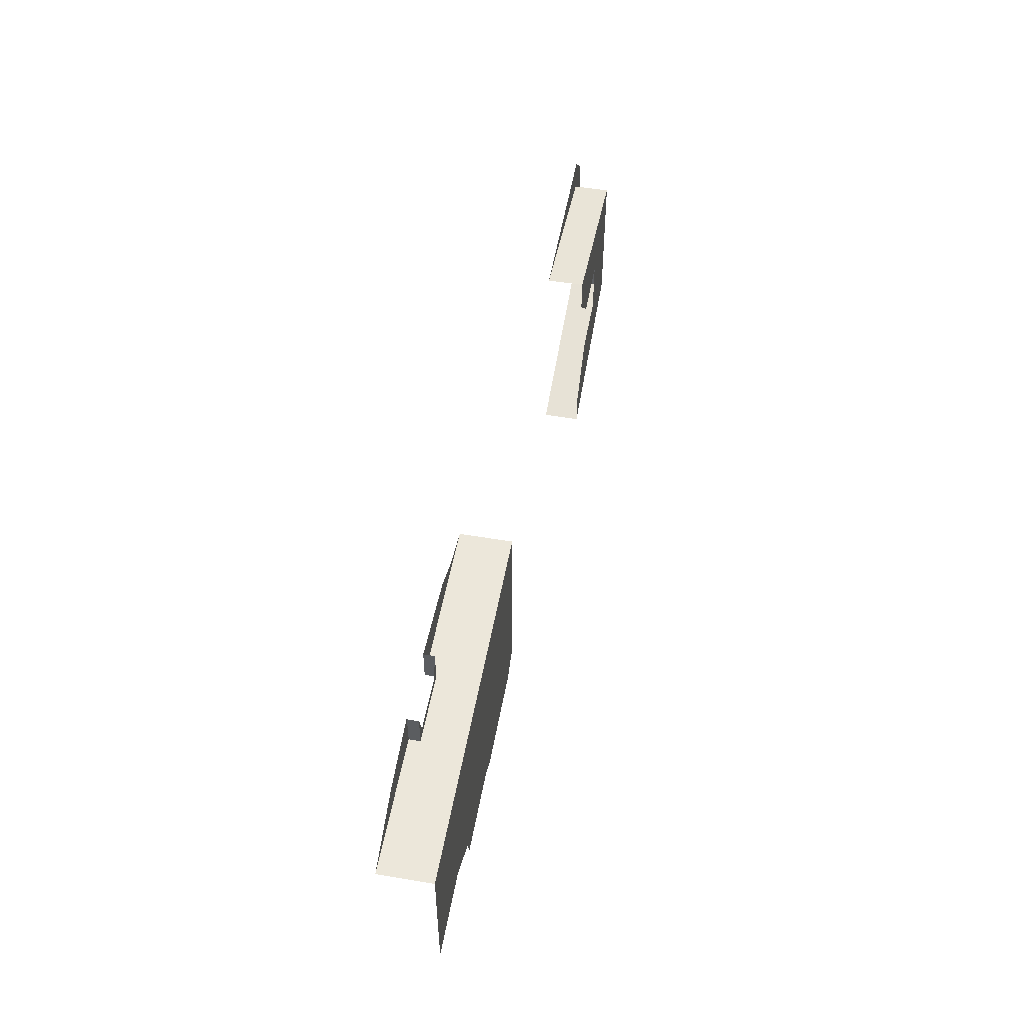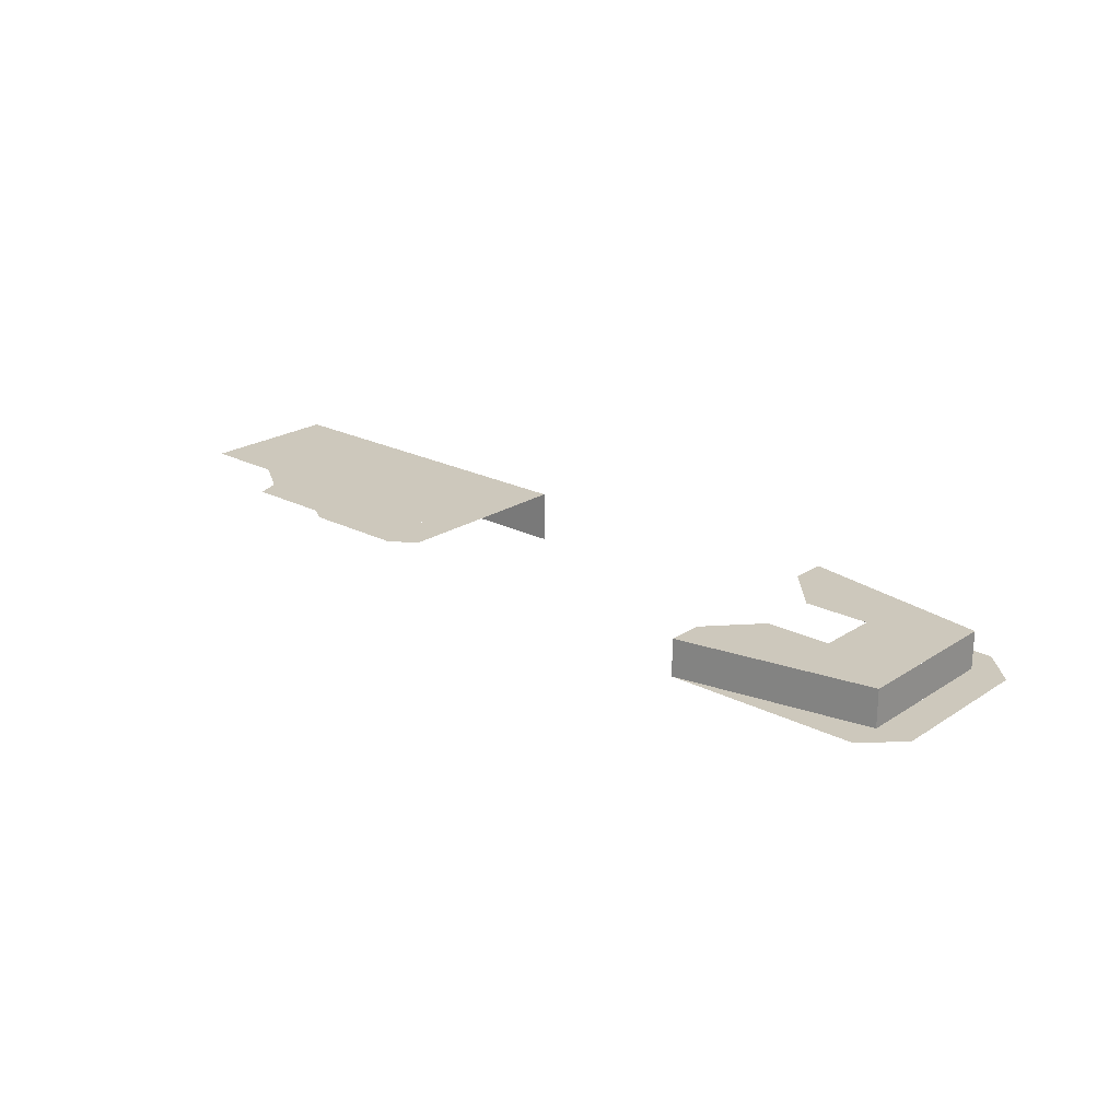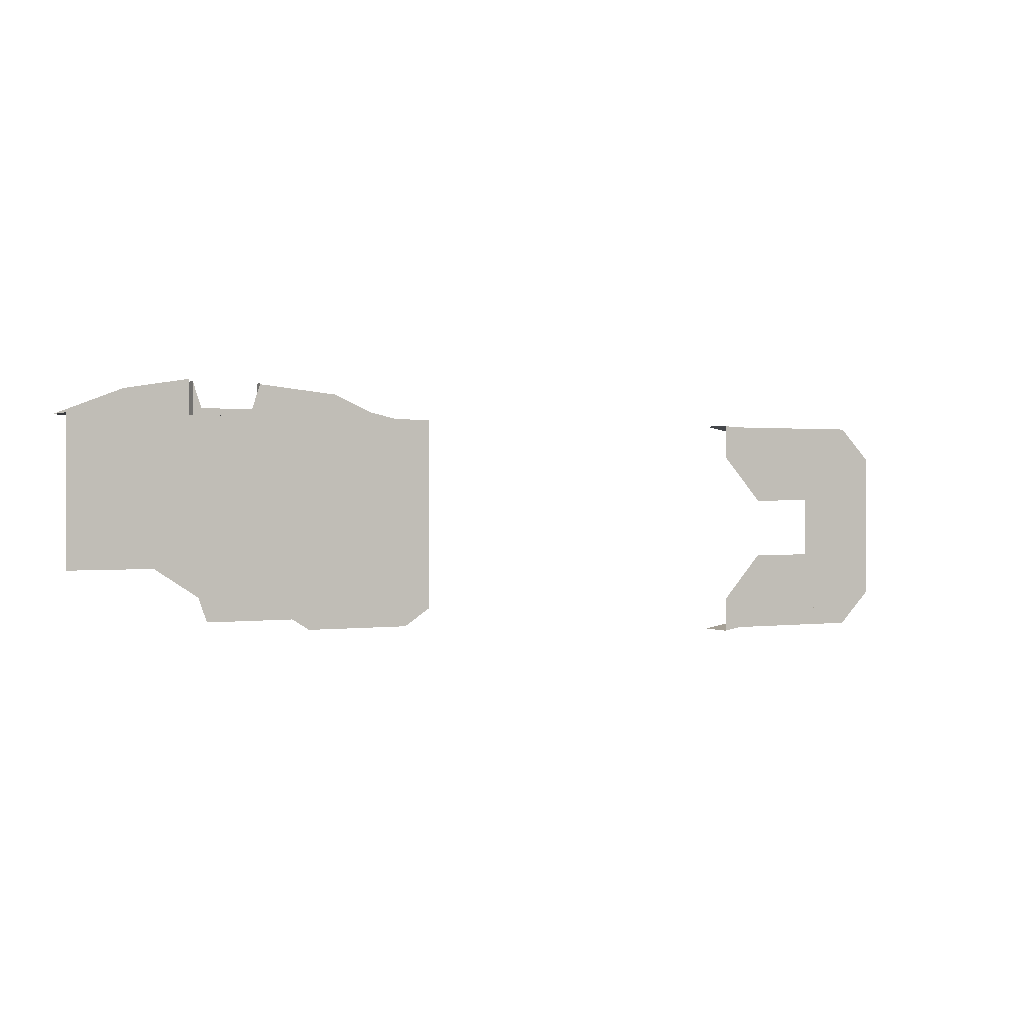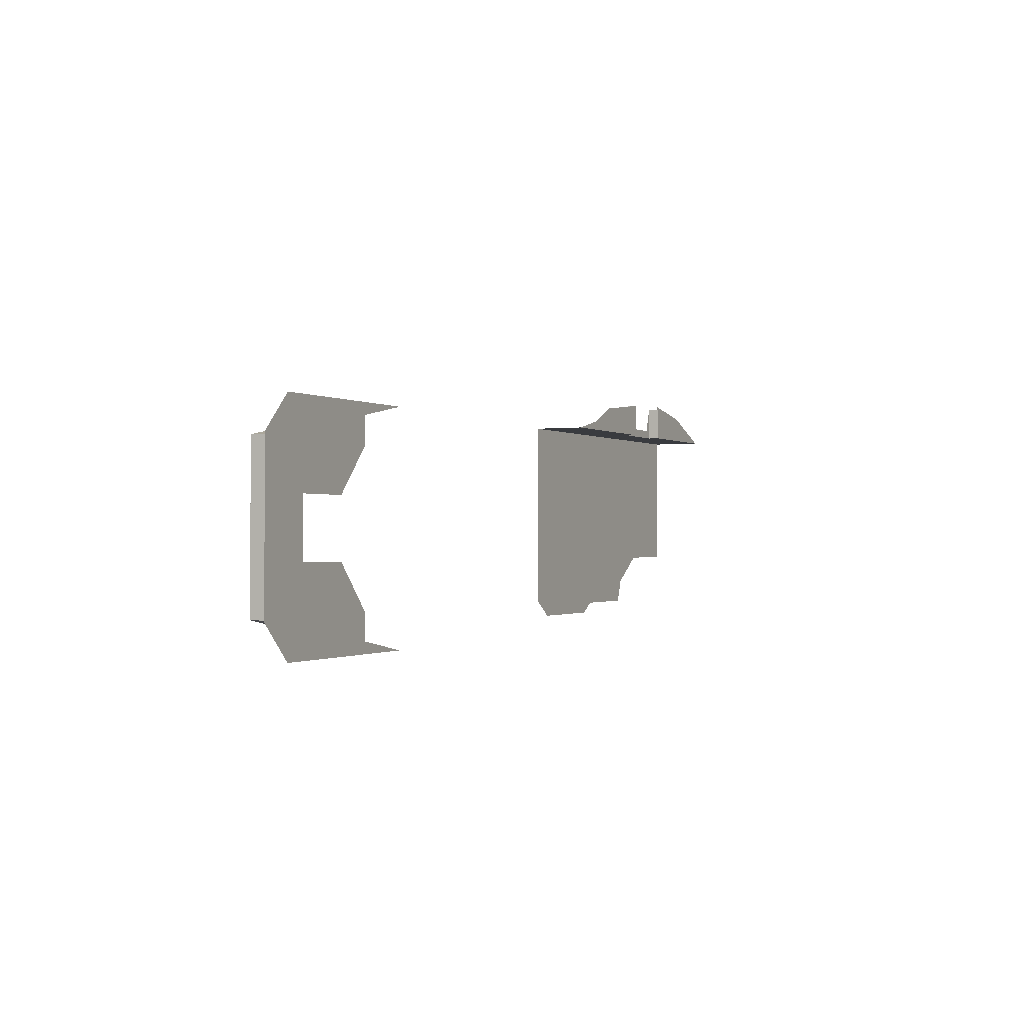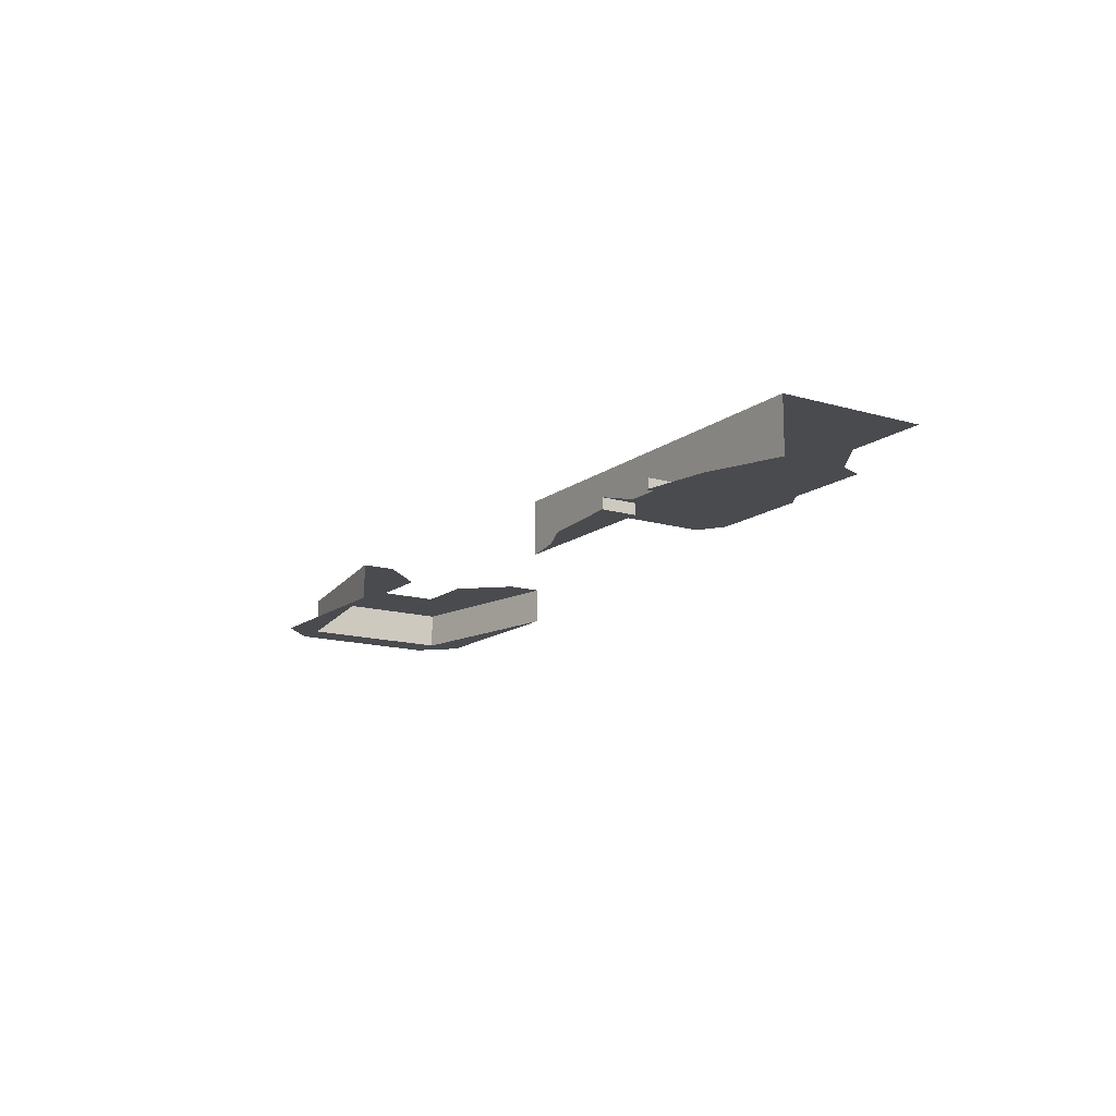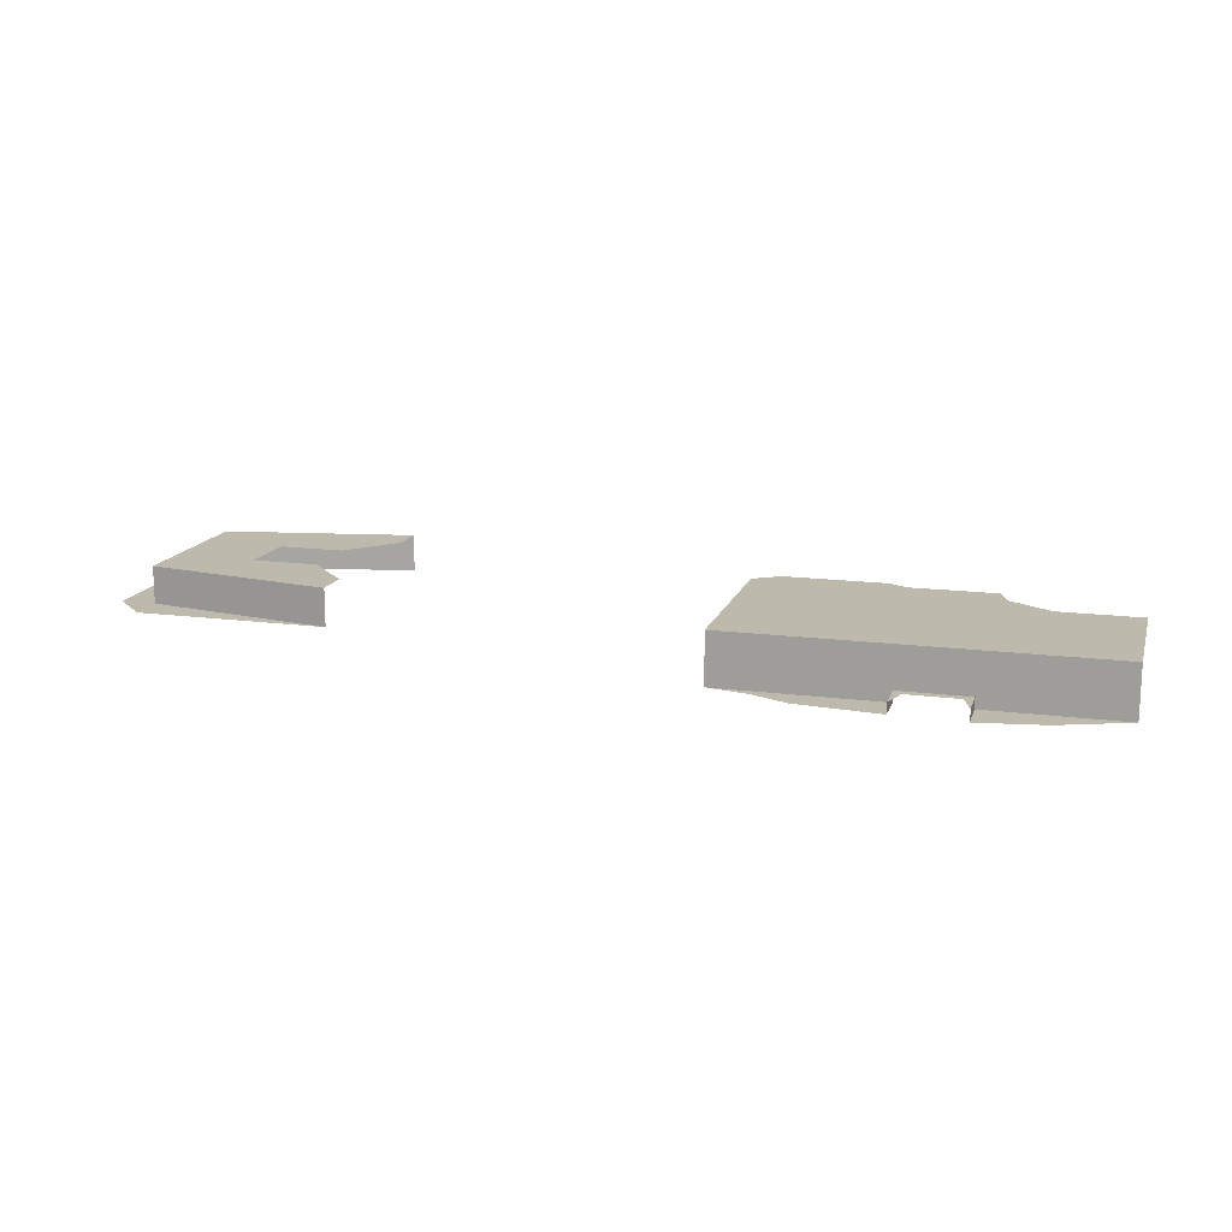
<metadata>
{"format":"obj","ext":"obj","renderer":"f3d","projection":"perspective","resolution":1024,"background":"white","views":[{"elev":52.6,"azim":100.3,"up":"+Z"},{"elev":22.1,"azim":-138.4,"up":"+Y"},{"elev":0.6,"azim":151.7,"up":"+Z"},{"elev":-0.9,"azim":-64.4,"up":"+Z"},{"elev":-14.3,"azim":57.3,"up":"+Y"},{"elev":15.0,"azim":15.7,"up":"+Y"}]}
</metadata>
<code>
v  2176 216 -3712
v  2011 216 -3712
v  2128 216 -3960
v  2176 216 -3890
v  -640 128 -3584
v  -768 128 -3712
v  -768 128 -3735
v  2040 216 -4088
v  2176 216 -4050
v  64 128 -3584
v  1896 216 -4128
v  2176 216 -4128
v  64 128 -4416
v  -640 128 -4288
v  -640 128 -4416
v  1672 216 -4128
v  1520 216 -4064
v  1513 216 -4128
v  -128 264 -4381
v  -128 264 -4112
v  -256 264 -4112
v  -256 264 -4358
v  1376 216 -3712
v  1376 216 -4128
v  1559 216 -3712
v  -640 264 -3936
v  -640 264 -4064
v  -336 264 -4064
v  -336 264 -3936
v  -640 264 -4288
v  -640 264 -4112
v  1376 216 -4288
v  1472 216 -4352
v  1856 216 -4352
v  2176 216 -4152
v  1920 216 -4312
v  2176 216 -4312
v  -336 264 -4112
v  -256 264 -3642
v  -256 264 -3888
v  -128 264 -3888
v  -128 264 -3619
v  -640 264 -3712
v  -336 264 -3657
v  -336 264 -3888
v  64 264 -4416
v  64 264 -4288
v  -96 264 -4112
v  -96 264 -3888
v  64 264 -3712
v  64 264 -3584
v  -768 128 -4288
v  -640 128 -3712
v  2208 64 -3552
v  2176 64 -3552
v  2197 64 -3584
v  2176 64 -3584
v  2064 216 -3824
v  1784 216 -3784
v  2240 64 -3456
v  2240 64 -3584
v  1544 216 -3848
v  2176 216 -3584
v  2176 216 -3872
v  2240 216 -3584
v  2240 216 -3872
v  1555 216 -3751
v  2736 24 -3584
v  2482 24 -3486
v  2240 24 -3584
v  2240 24 -3445
v  2240 216 -4312
v  2736 216 -3872
v  2736 216 -3584
v  2400 216 -3872
v  2310 216 -4120
v  2736 216 -4120
v  2432 216 -4120
v  2272 216 -4224
v  1984 216 -3712
v  1984 216 -3584
v  1376 216 -3584
v  1984 64 -3552
v  2016 64 -3552
v  1984 64 -3456
v  1984 24 -3456
v  1376 24 -3584
v  1984 24 -3584
v  1984 64 -3584
v  1672 24 -3488
v  1528 24 -3552
v  2240 24 -3456
g SKY
f 1 2 3
f 4 1 3
f 5 6 7
f 4 8 9
f 10 5 7
f 9 11 12
f 13 14 15
f 16 17 18
f 19 20 21
f 22 19 21
f 23 24 18
f 25 23 18
f 26 27 28
f 29 26 28
f 30 22 21
f 31 30 21
f 12 24 32
f 33 12 32
f 34 12 33
f 35 12 34
f 28 27 31
f 35 36 37
f 38 28 31
f 39 40 41
f 42 39 41
f 43 26 29
f 44 43 29
f 44 45 40
f 39 44 40
f 46 47 48
f 20 46 48
f 19 46 20
f 42 41 49
f 50 42 49
f 51 42 50
f 7 52 15
f 53 7 15
f 17 16 11
f 8 17 11
f 3 17 8
f 54 55 56
f 55 57 56
f 58 17 3
f 59 17 58
f 60 56 61
f 62 17 59
f 63 64 65
f 64 66 65
f 67 62 59
f 25 67 58
f 68 69 70
f 69 71 70
f 2 25 58
f 64 37 72
f 73 74 66
f 74 65 66
f 75 64 72
f 73 75 76
f 77 73 76
f 78 76 79
f 23 80 81
f 82 23 81
f 83 84 85
f 86 87 88
f 57 55 89
f 90 91 86
f 55 83 89
f 1 63 80
f 63 81 80
f 60 61 92
f 61 70 92
f 89 85 88
f 85 86 88
f 88 87 81
f 87 82 81
f 61 89 65
f 89 81 65
f 68 70 74
f 70 65 74
f 10 53 51
f 53 43 51
f 14 30 43
f 53 14 43
f 13 46 30
f 14 13 30

</code>
